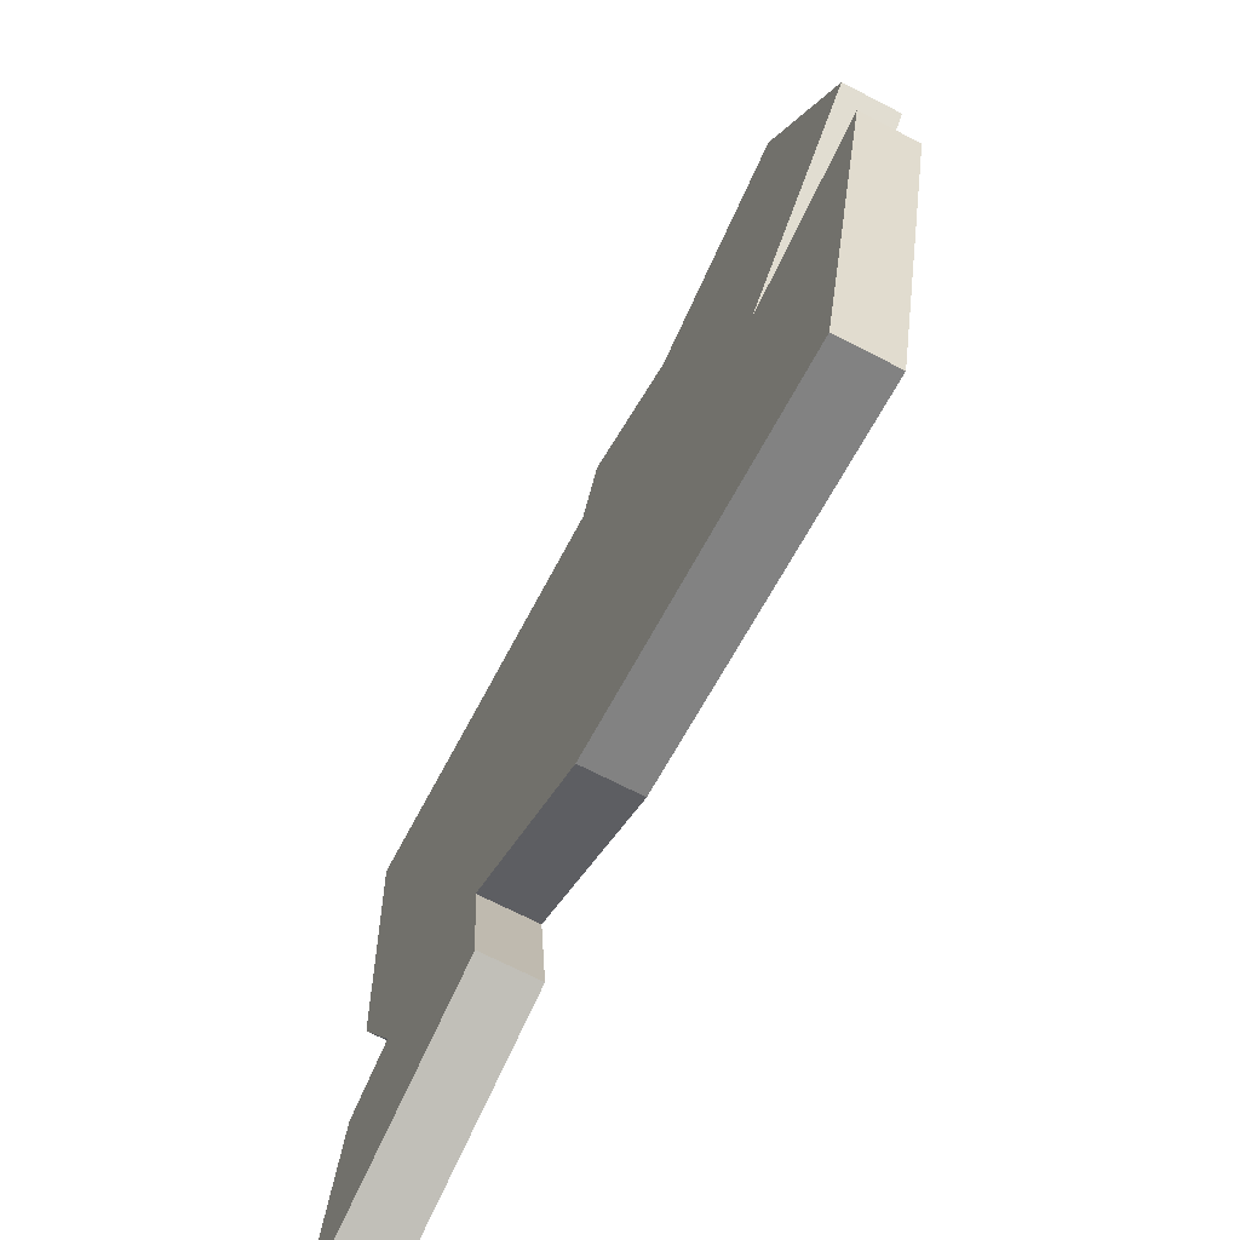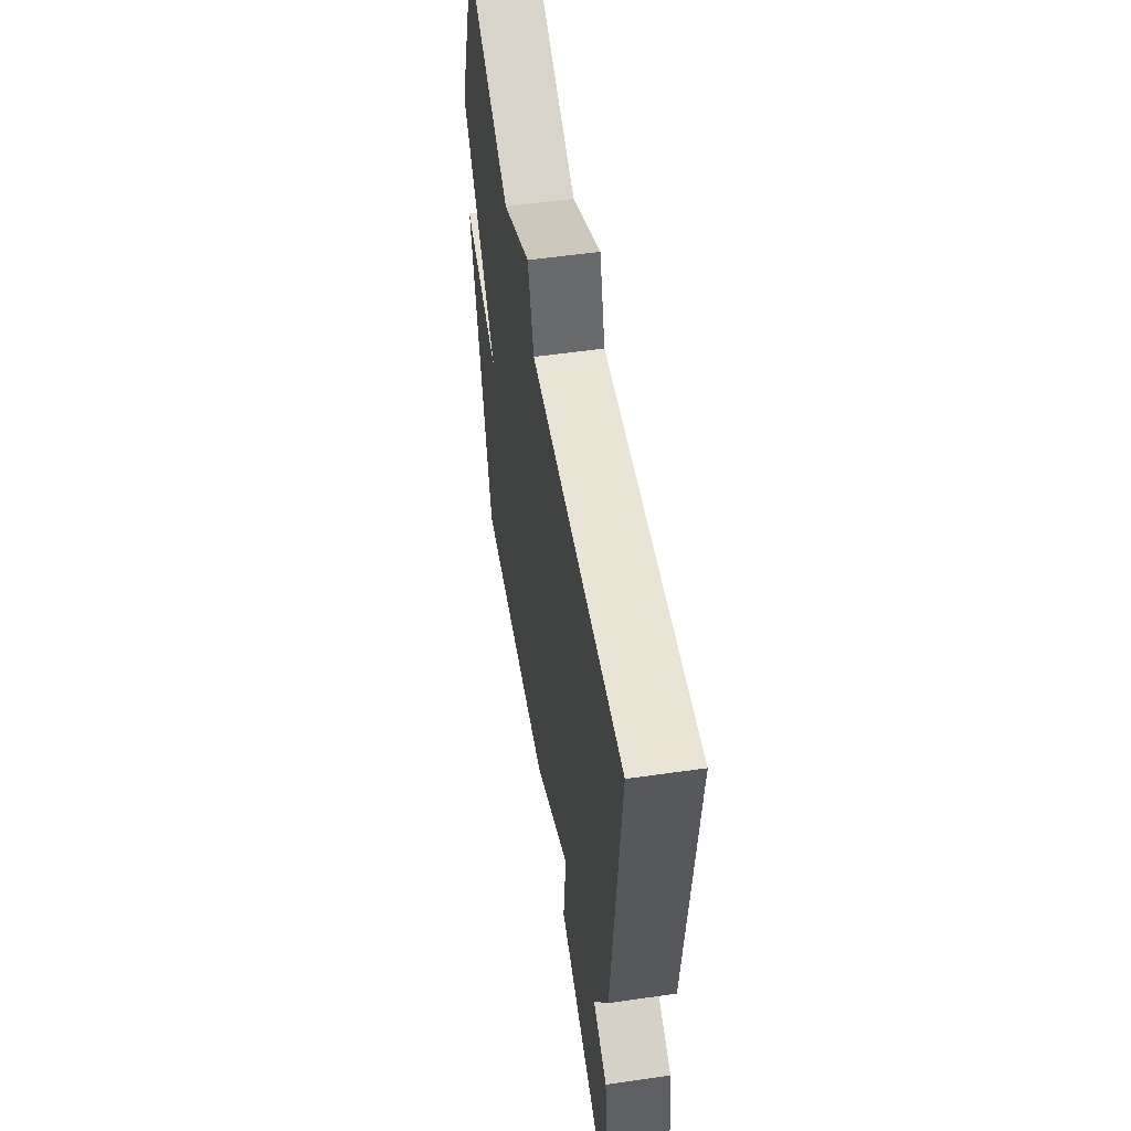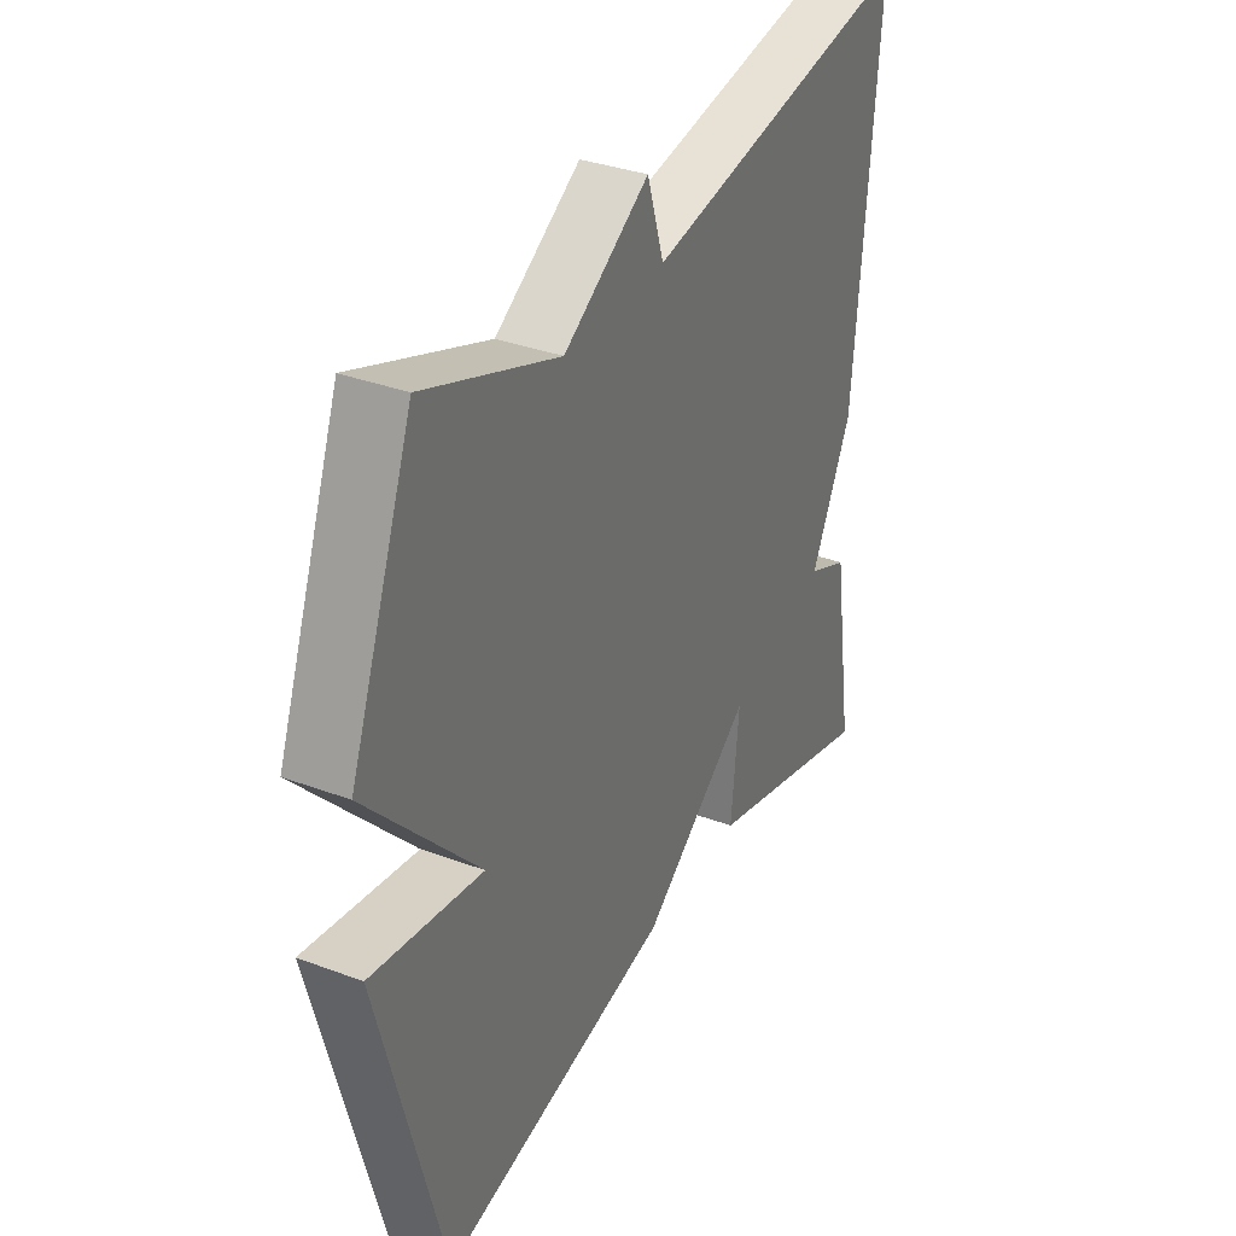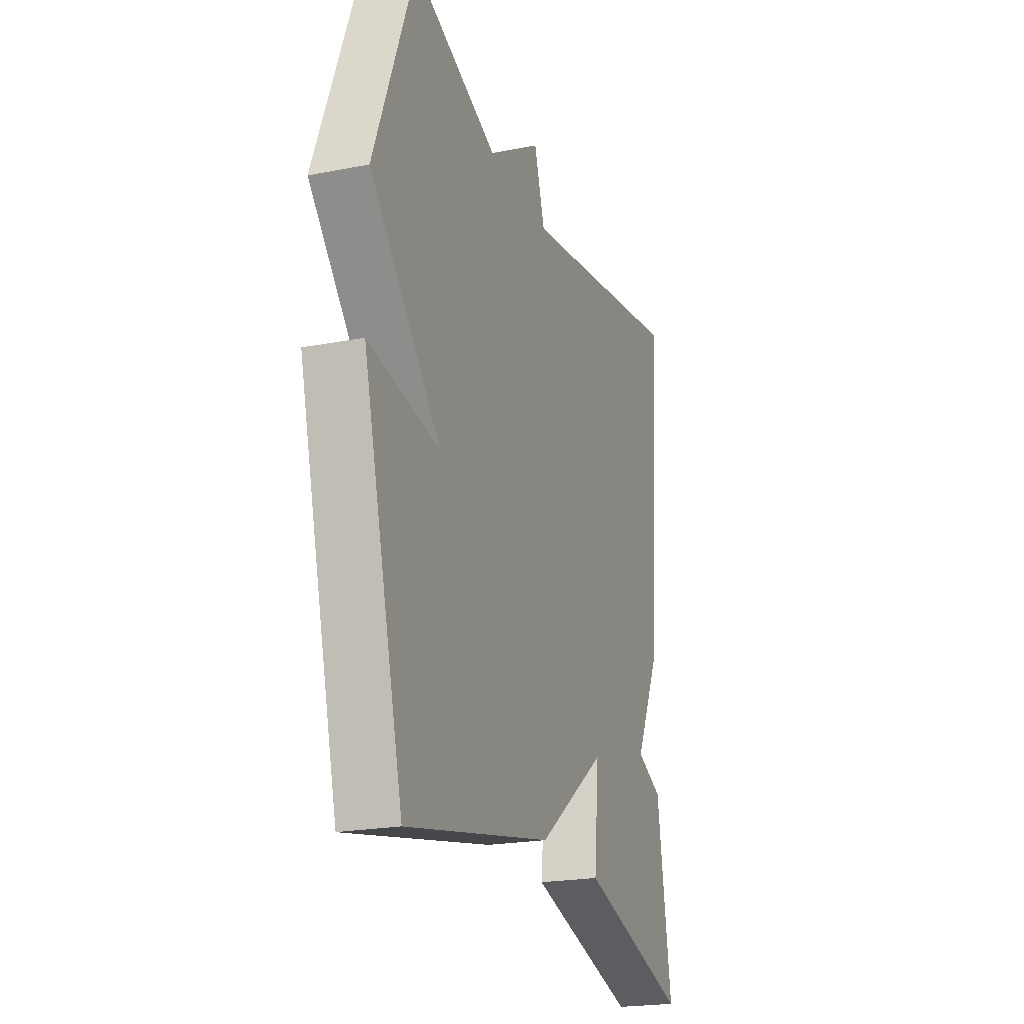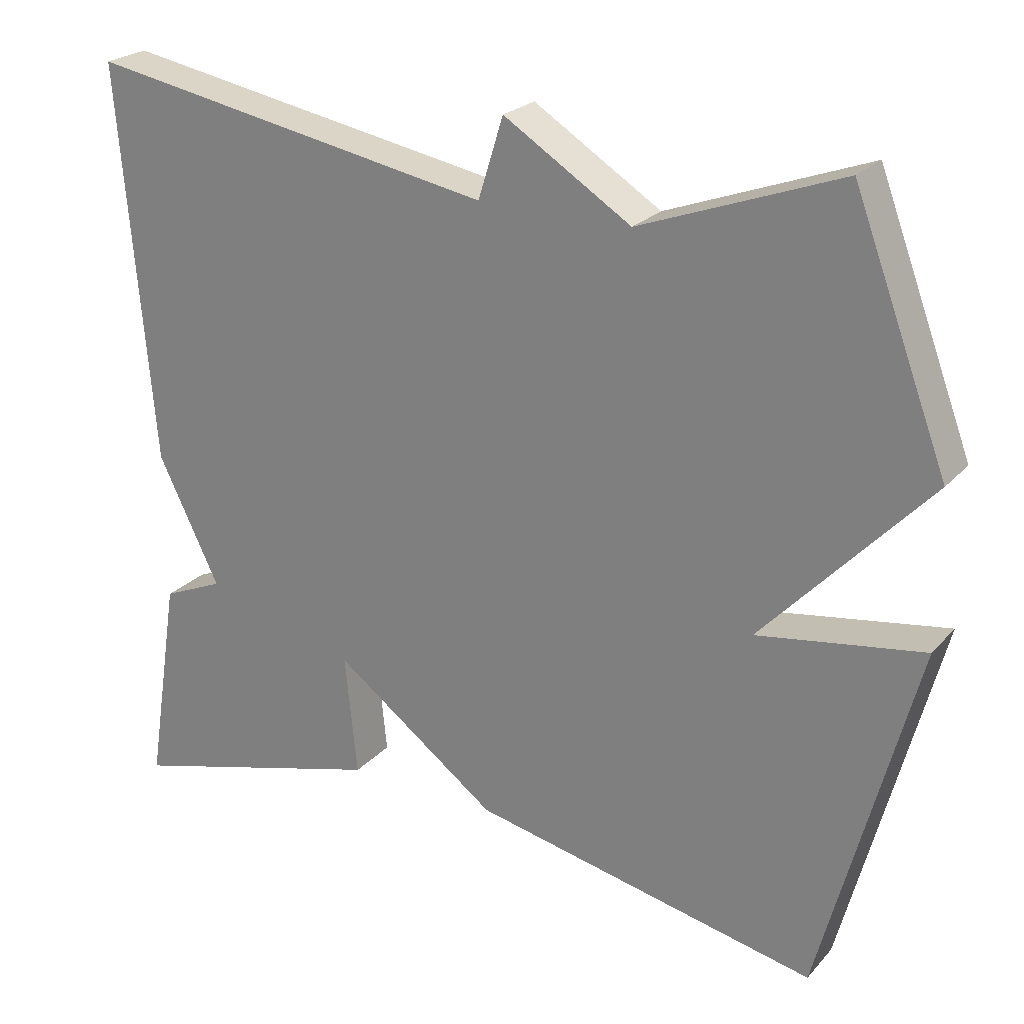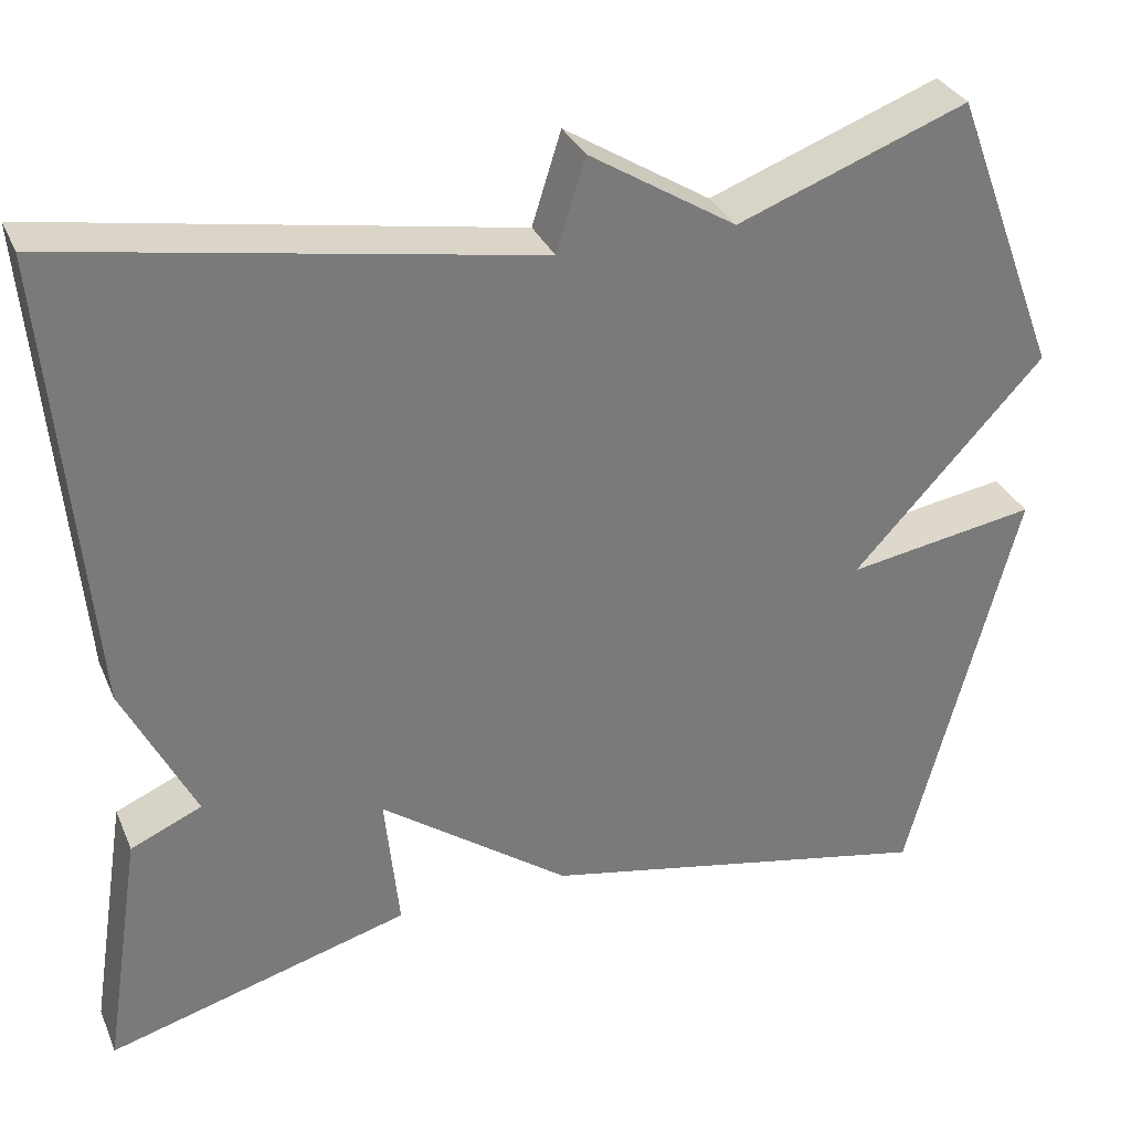
<metadata>
{"format":"obj","ext":"obj","renderer":"f3d","projection":"perspective","resolution":1024,"background":"white","views":[{"elev":-72.0,"azim":-117.0,"up":"+Z"},{"elev":55.2,"azim":81.4,"up":"+Z"},{"elev":34.3,"azim":-63.3,"up":"+Z"},{"elev":-22.0,"azim":-71.2,"up":"+Z"},{"elev":23.8,"azim":-149.1,"up":"+Z"},{"elev":32.5,"azim":159.0,"up":"+Z"}]}
</metadata>
<code>
v 0.5 0.07 -0.5
v 0.155 0.07 -0.405
v 0.171 0.07 -0.246
v -0.045 0.07 -0.405
v -0.5 0.07 -0.5
v -0.624 0.07 -0.026
v -0.407 0.07 -0.06
v -0.624 0.07 0.174
v -0.5 0.07 0.5
v -0.238 0.07 0.403
v -0.071 0.07 0.508
v -0.038 0.07 0.403
v 0.5 0.07 0.5
v 0.456 0.07 -0.021
v 0.375 0.07 -0.186
v 0.456 0.07 -0.221
v 0.5 0 -0.5
v 0.155 0 -0.405
v 0.171 0 -0.246
v -0.045 0 -0.405
v -0.5 0 -0.5
v -0.624 0 -0.026
v -0.407 0 -0.06
v -0.624 0 0.174
v -0.5 0 0.5
v -0.238 0 0.403
v -0.071 0 0.508
v -0.038 0 0.403
v 0.5 0 0.5
v 0.456 0 -0.021
v 0.375 0 -0.186
v 0.456 0 -0.221
f 1 2 3
f 16 1 3
f 15 16 3
f 14 15 3
f 13 14 3
f 12 13 3
f 10 11 12
f 3 4 5
f 12 3 5
f 10 12 5
f 7 8 9 10
f 7 10 5
f 5 6 7
f 19 18 17
f 19 17 32
f 19 32 31
f 19 31 30
f 19 30 29
f 19 29 28
f 28 27 26
f 21 20 19
f 21 19 28
f 21 28 26
f 26 25 24 23
f 21 26 23
f 23 22 21
f 1 17 18 2
f 2 18 19 3
f 3 19 20 4
f 4 20 21 5
f 5 21 22 6
f 6 22 23 7
f 7 23 24 8
f 8 24 25 9
f 9 25 26 10
f 10 26 27 11
f 11 27 28 12
f 12 28 29 13
f 13 29 30 14
f 14 30 31 15
f 15 31 32 16
f 16 32 17 1

</code>
